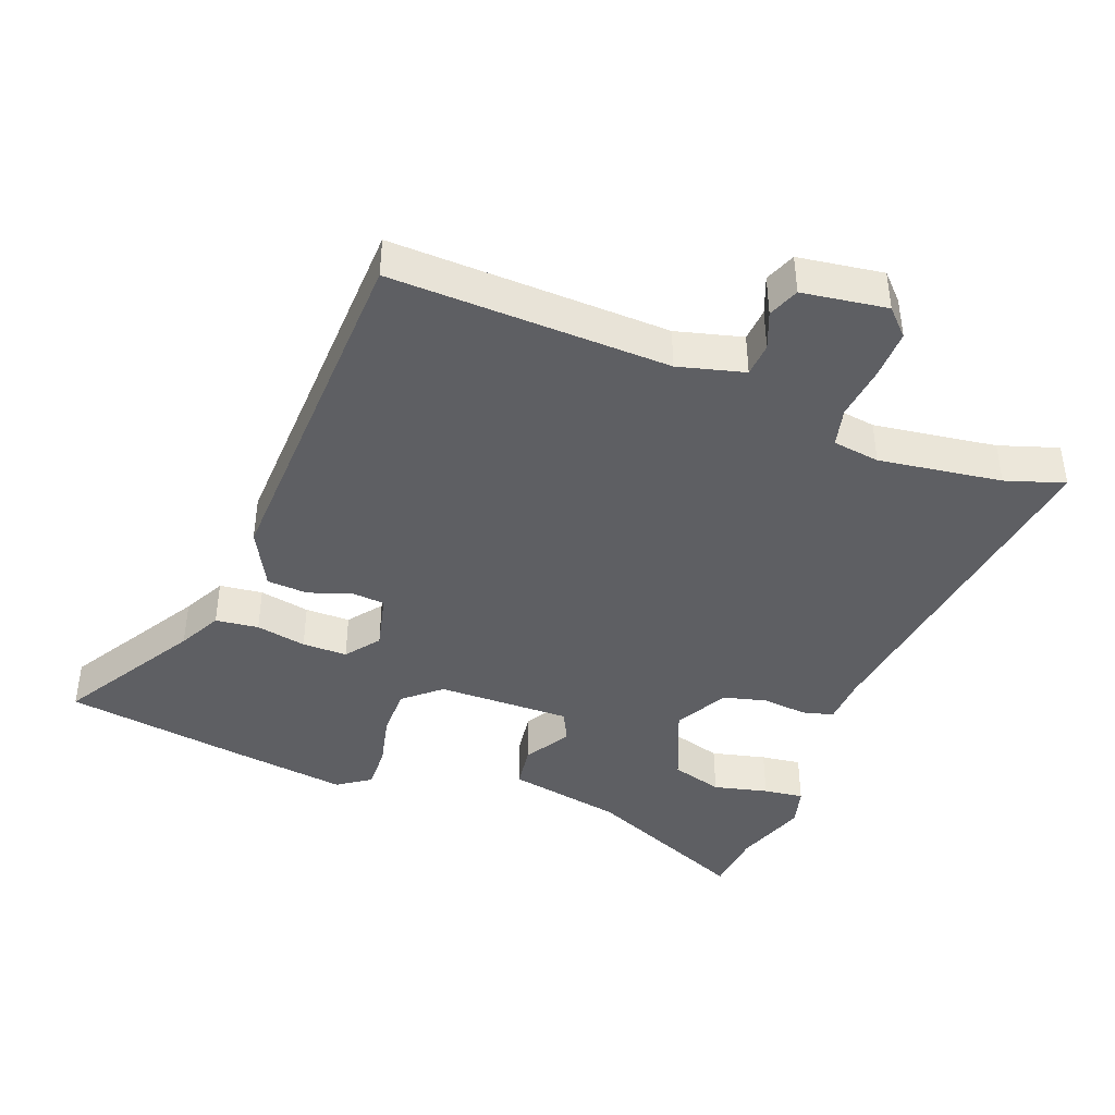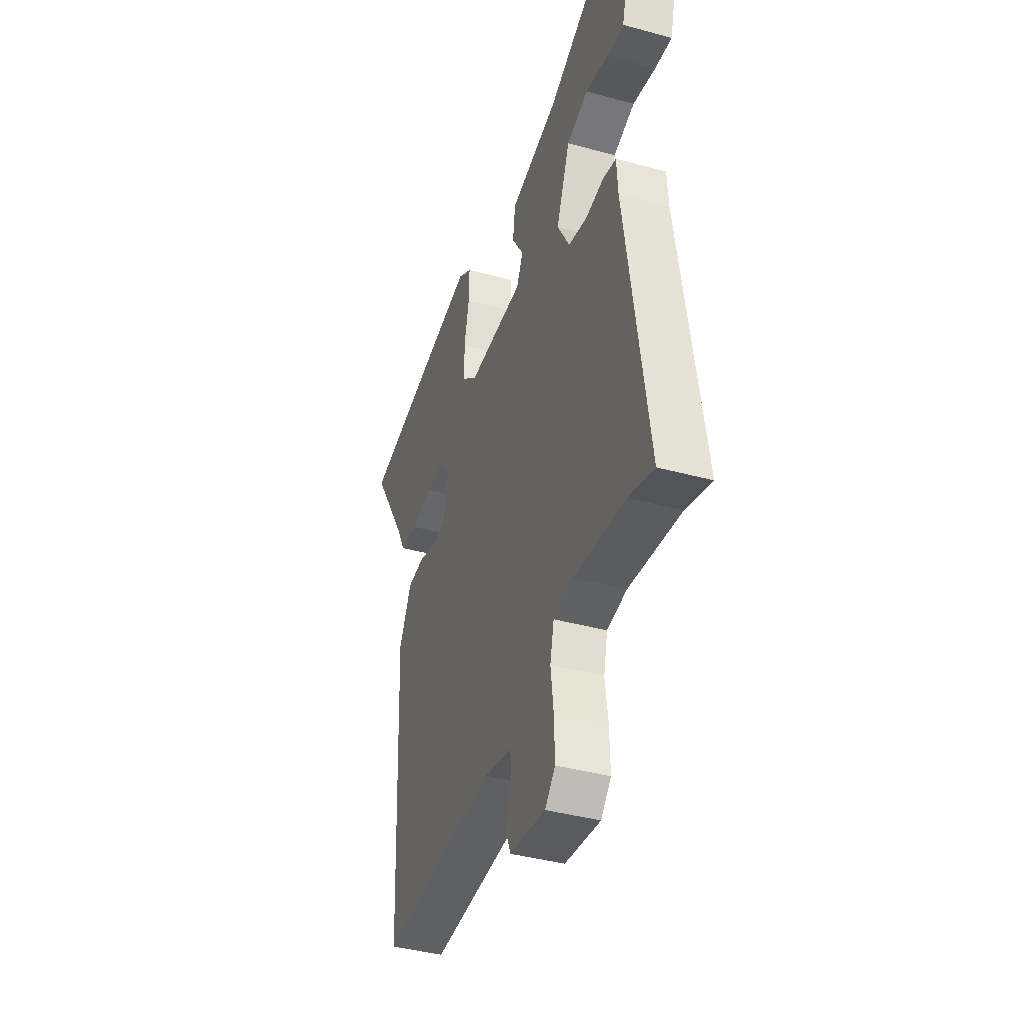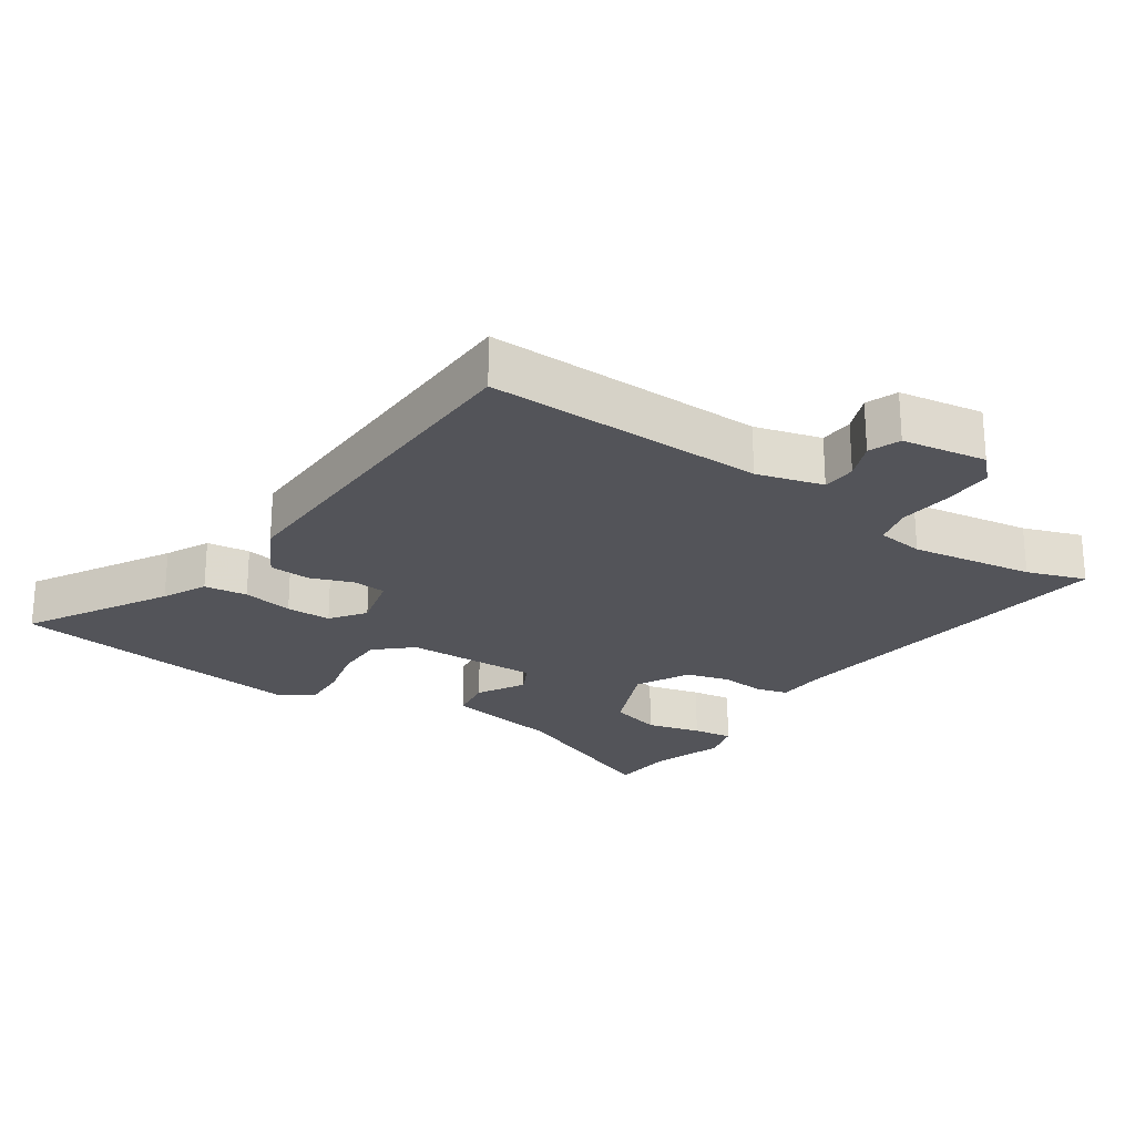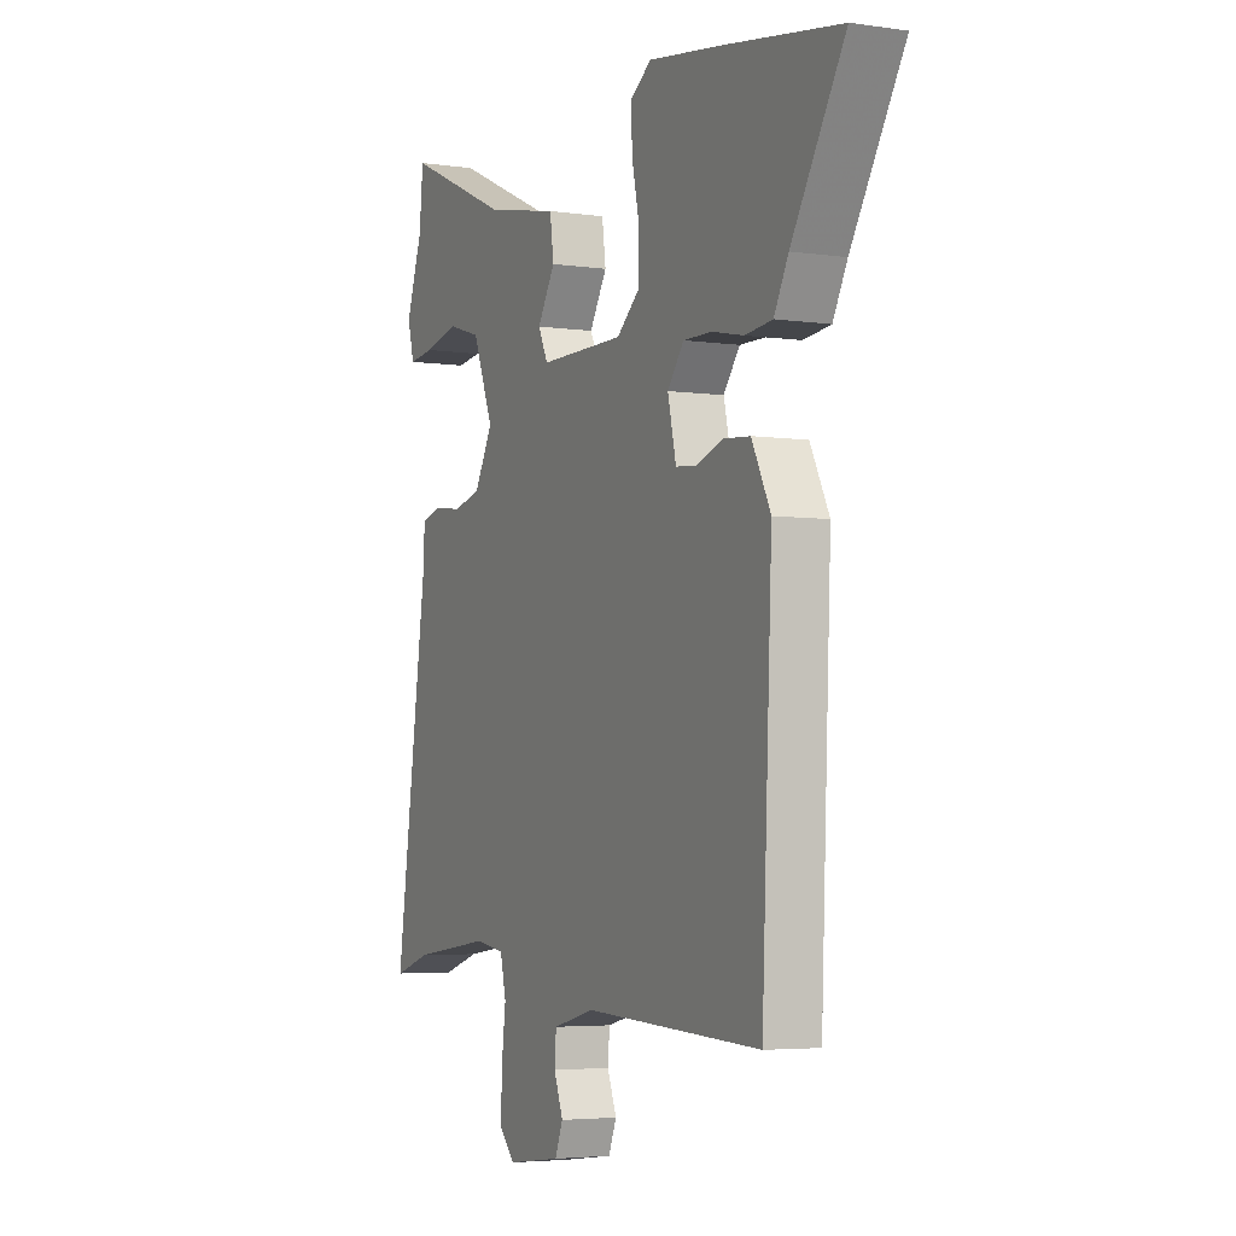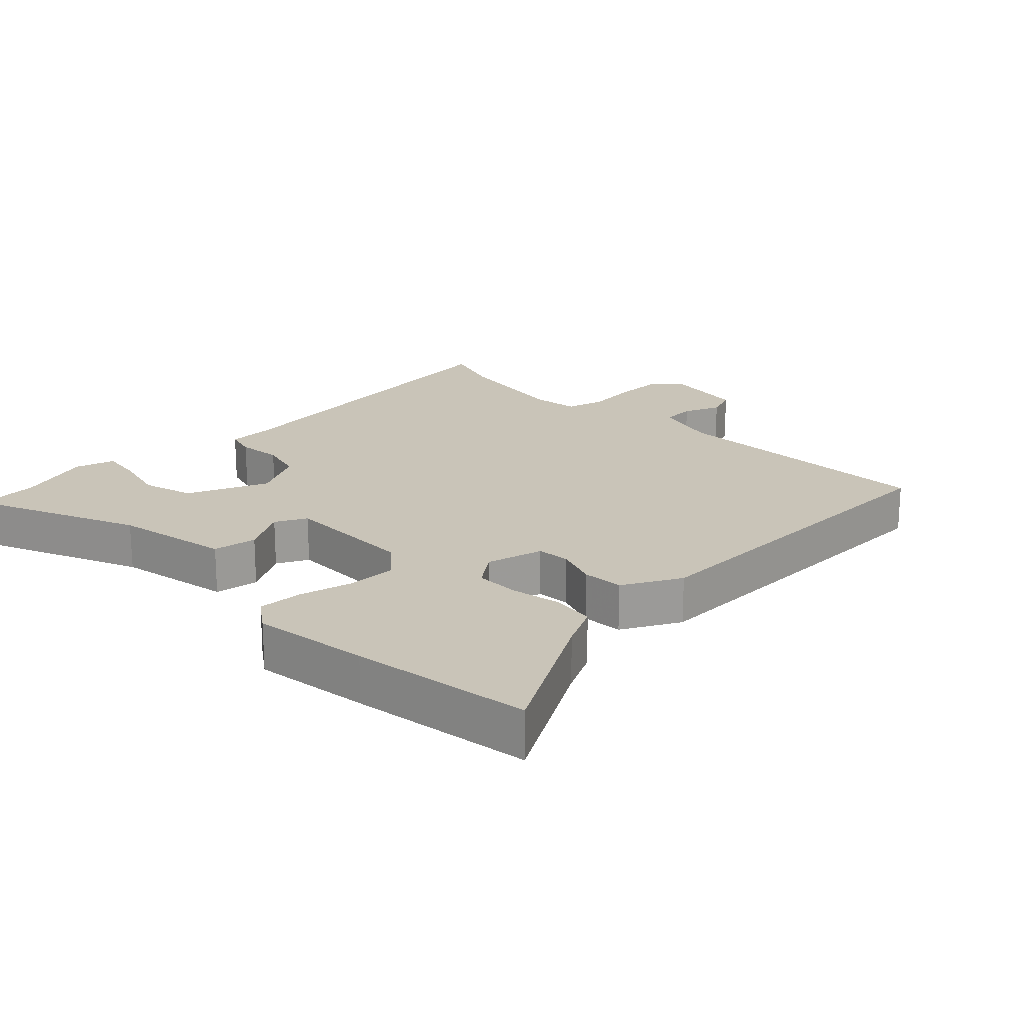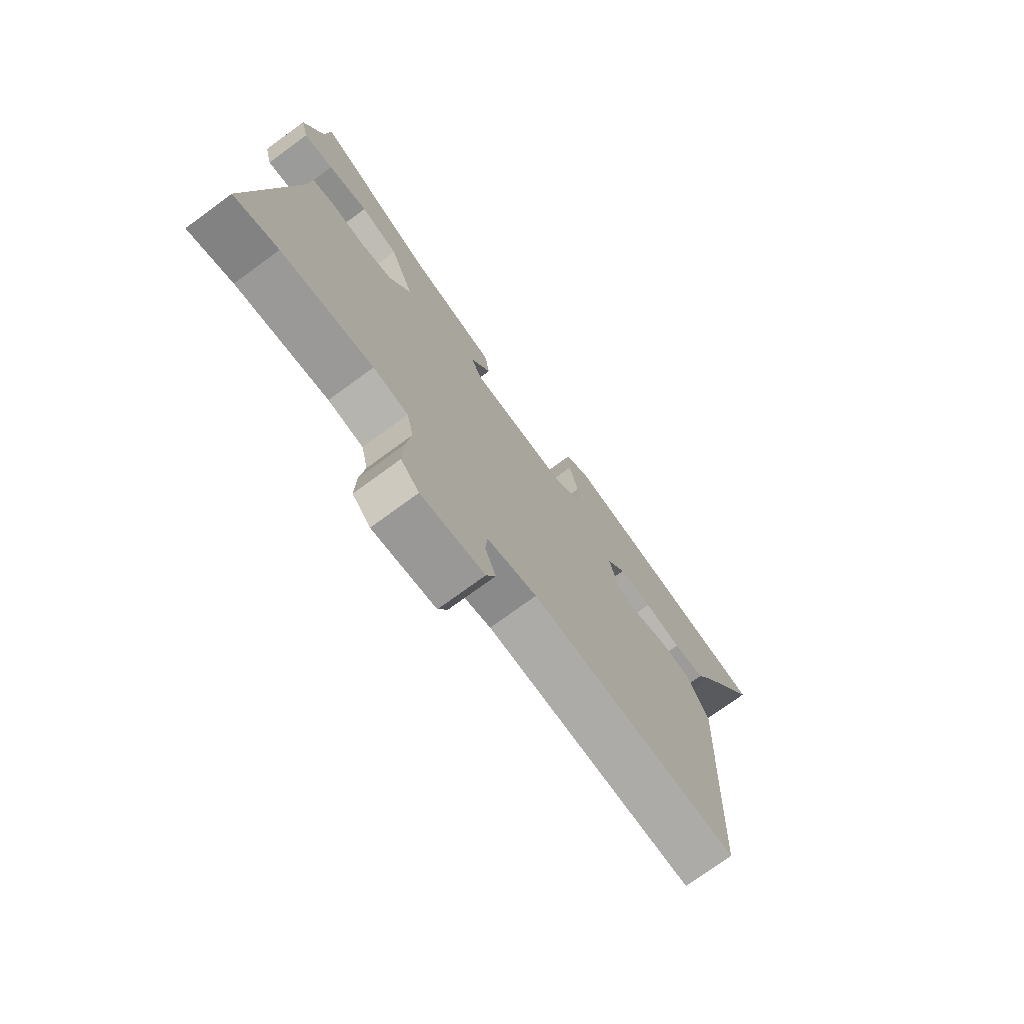
<metadata>
{"format":"obj","ext":"obj","renderer":"f3d","projection":"perspective","resolution":1024,"background":"white","views":[{"elev":-41.5,"azim":159.7,"up":"+Y"},{"elev":-40.5,"azim":-108.5,"up":"+Z"},{"elev":-23.8,"azim":147.2,"up":"+Y"},{"elev":-4.3,"azim":64.7,"up":"+Z"},{"elev":20.1,"azim":46.8,"up":"+Y"},{"elev":-74.5,"azim":-53.8,"up":"+Z"}]}
</metadata>
<code>
v 0.474 0.07 -0.555
v 0.054 0.07 -0.536
v -0.046 0.07 -0.561
v -0.05 0.07 -0.612
v -0.028 0.07 -0.669
v -0.047 0.07 -0.716
v -0.175 0.07 -0.733
v -0.212 0.07 -0.694
v -0.21 0.07 -0.619
v -0.2 0.07 -0.538
v -0.214 0.07 -0.478
v -0.285 0.07 -0.467
v -0.471 0.07 -0.491
v -0.56 0.07 -0.519
v -0.483 0.07 0.014
v -0.479 0.07 0.086
v -0.432 0.07 0.098
v -0.364 0.07 0.09
v -0.298 0.07 0.106
v -0.254 0.07 0.186
v -0.303 0.07 0.309
v -0.381 0.07 0.333
v -0.464 0.07 0.314
v -0.525 0.07 0.307
v -0.541 0.07 0.368
v -0.502 0.07 0.479
v -0.493 0.07 0.574
v -0.242 0.07 0.461
v -0.067 0.07 0.425
v -0.058 0.07 0.358
v -0.1 0.07 0.288
v -0.077 0.07 0.24
v 0.126 0.07 0.24
v 0.181 0.07 0.287
v 0.182 0.07 0.361
v 0.164 0.07 0.443
v 0.162 0.07 0.511
v 0.212 0.07 0.545
v 0.39 0.07 0.518
v 0.664 0.07 0.473
v 0.538 0.07 0.265
v 0.504 0.07 0.2
v 0.439 0.07 0.193
v 0.363 0.07 0.209
v 0.295 0.07 0.21
v 0.256 0.07 0.159
v 0.276 0.07 0.072
v 0.326 0.07 0.067
v 0.391 0.07 0.089
v 0.453 0.07 0.084
v 0.498 0.07 -0.005
v 0.474 0 -0.555
v 0.054 0 -0.536
v -0.046 0 -0.561
v -0.05 0 -0.612
v -0.028 0 -0.669
v -0.047 0 -0.716
v -0.175 0 -0.733
v -0.212 0 -0.694
v -0.21 0 -0.619
v -0.2 0 -0.538
v -0.214 0 -0.478
v -0.285 0 -0.467
v -0.471 0 -0.491
v -0.56 0 -0.519
v -0.483 0 0.014
v -0.479 0 0.086
v -0.432 0 0.098
v -0.364 0 0.09
v -0.298 0 0.106
v -0.254 0 0.186
v -0.303 0 0.309
v -0.381 0 0.333
v -0.464 0 0.314
v -0.525 0 0.307
v -0.541 0 0.368
v -0.502 0 0.479
v -0.493 0 0.574
v -0.242 0 0.461
v -0.067 0 0.425
v -0.058 0 0.358
v -0.1 0 0.288
v -0.077 0 0.24
v 0.126 0 0.24
v 0.181 0 0.287
v 0.182 0 0.361
v 0.164 0 0.443
v 0.162 0 0.511
v 0.212 0 0.545
v 0.39 0 0.518
v 0.664 0 0.473
v 0.538 0 0.265
v 0.504 0 0.2
v 0.439 0 0.193
v 0.363 0 0.209
v 0.295 0 0.21
v 0.256 0 0.159
v 0.276 0 0.072
v 0.326 0 0.067
v 0.391 0 0.089
v 0.453 0 0.084
v 0.498 0 -0.005
f 51 1 2
f 50 51 2
f 49 50 2
f 48 49 2
f 47 48 2 3
f 46 47 3
f 41 42 43 44
f 41 44 45
f 40 41 45
f 39 40 45
f 38 39 45
f 37 38 45
f 36 37 45
f 35 36 45
f 34 35 45 46
f 28 29 30 31
f 28 31 32
f 27 28 32
f 26 27 32
f 24 25 26
f 23 24 26
f 22 23 26
f 21 22 26 32
f 20 21 32
f 19 20 32 33
f 15 16 17 18
f 15 18 19
f 14 15 19
f 13 14 19
f 12 13 19 33
f 8 9 10
f 7 8 10
f 6 7 10
f 5 6 10
f 4 5 10
f 3 4 10 11
f 46 3 11
f 33 34 46
f 12 33 46
f 11 12 46
f 53 52 102
f 53 102 101
f 53 101 100
f 53 100 99
f 54 53 99 98
f 54 98 97
f 95 94 93 92
f 96 95 92
f 96 92 91
f 96 91 90
f 96 90 89
f 96 89 88
f 96 88 87
f 96 87 86
f 97 96 86 85
f 82 81 80 79
f 83 82 79
f 83 79 78
f 83 78 77
f 77 76 75
f 77 75 74
f 77 74 73
f 83 77 73 72
f 83 72 71
f 84 83 71 70
f 69 68 67 66
f 70 69 66
f 70 66 65
f 70 65 64
f 84 70 64 63
f 61 60 59
f 61 59 58
f 61 58 57
f 61 57 56
f 61 56 55
f 62 61 55 54
f 62 54 97
f 97 85 84
f 97 84 63
f 97 63 62
f 1 52 53 2
f 2 53 54 3
f 3 54 55 4
f 4 55 56 5
f 5 56 57 6
f 6 57 58 7
f 7 58 59 8
f 8 59 60 9
f 9 60 61 10
f 10 61 62 11
f 11 62 63 12
f 12 63 64 13
f 13 64 65 14
f 14 65 66 15
f 15 66 67 16
f 16 67 68 17
f 17 68 69 18
f 18 69 70 19
f 19 70 71 20
f 20 71 72 21
f 21 72 73 22
f 22 73 74 23
f 23 74 75 24
f 24 75 76 25
f 25 76 77 26
f 26 77 78 27
f 27 78 79 28
f 28 79 80 29
f 29 80 81 30
f 30 81 82 31
f 31 82 83 32
f 32 83 84 33
f 33 84 85 34
f 34 85 86 35
f 35 86 87 36
f 36 87 88 37
f 37 88 89 38
f 38 89 90 39
f 39 90 91 40
f 40 91 92 41
f 41 92 93 42
f 42 93 94 43
f 43 94 95 44
f 44 95 96 45
f 45 96 97 46
f 46 97 98 47
f 47 98 99 48
f 48 99 100 49
f 49 100 101 50
f 50 101 102 51
f 51 102 52 1

</code>
